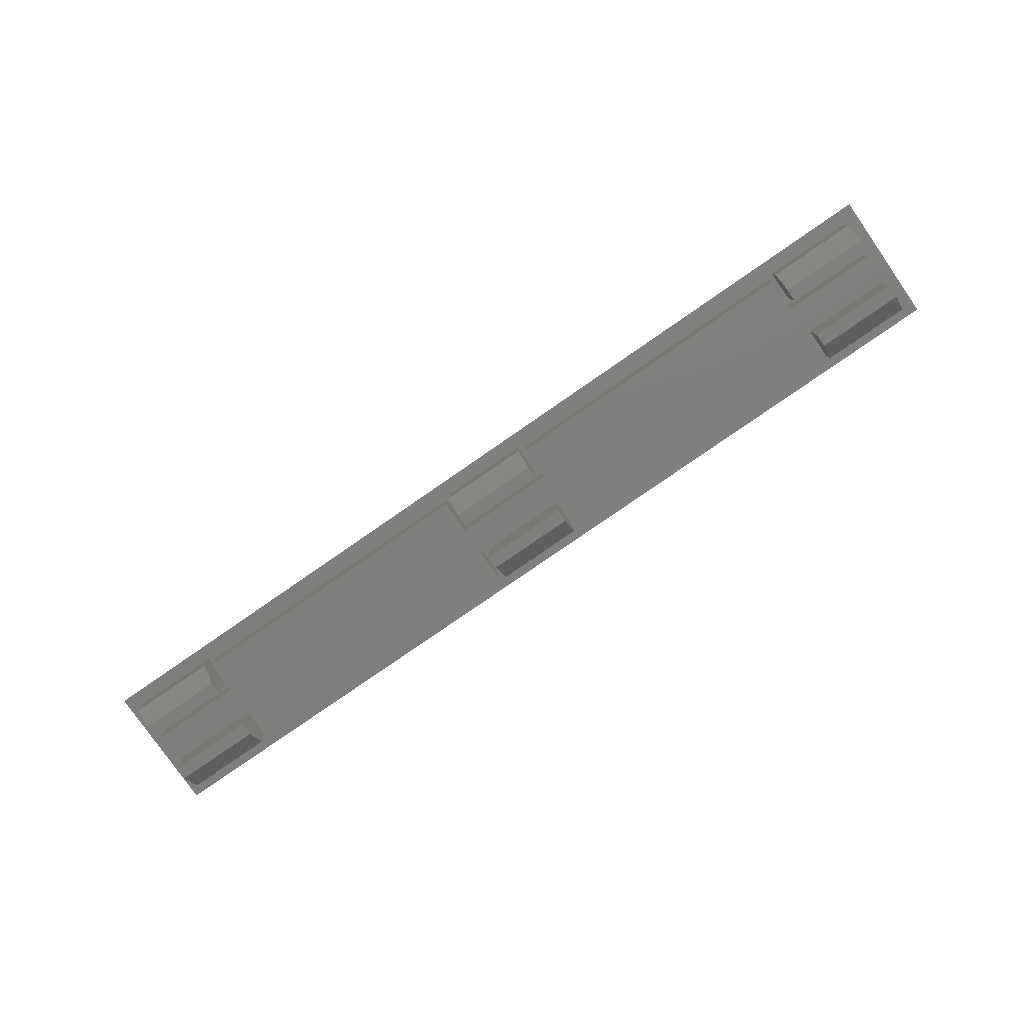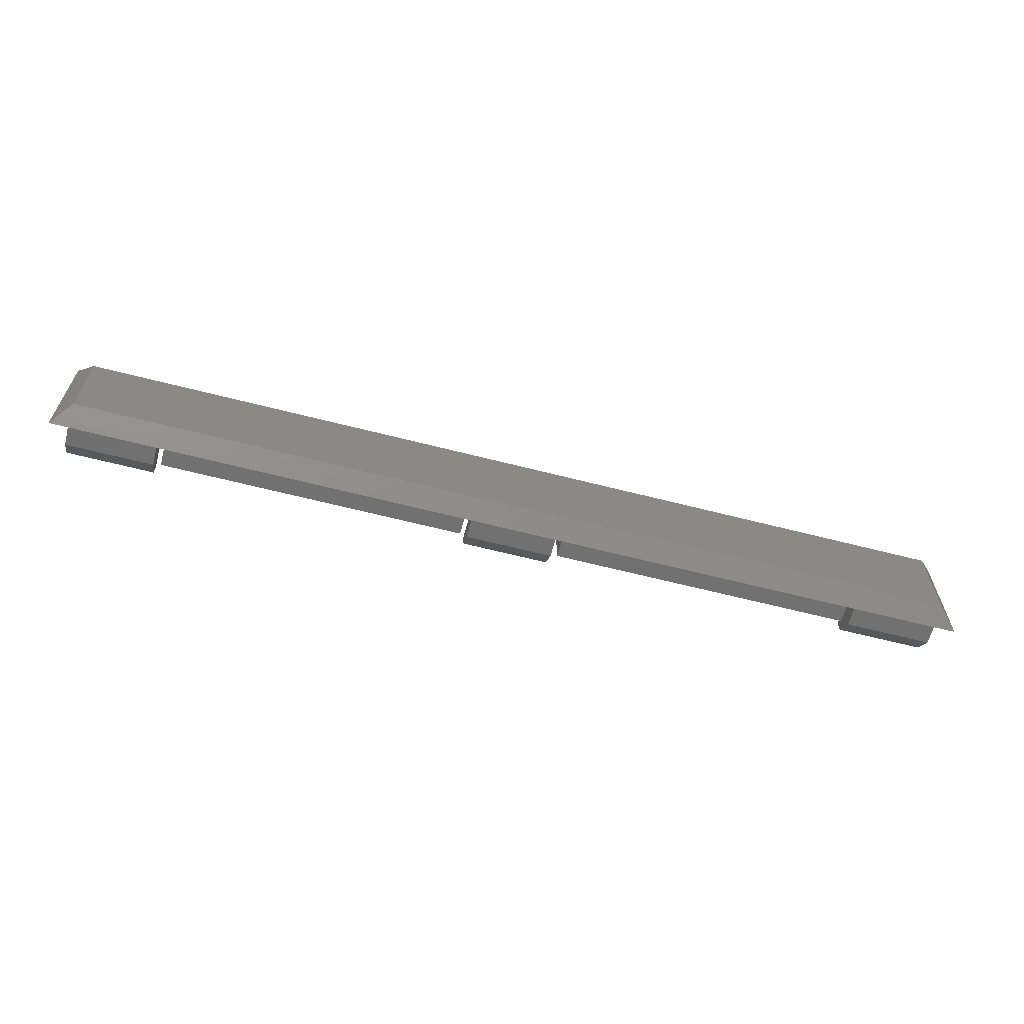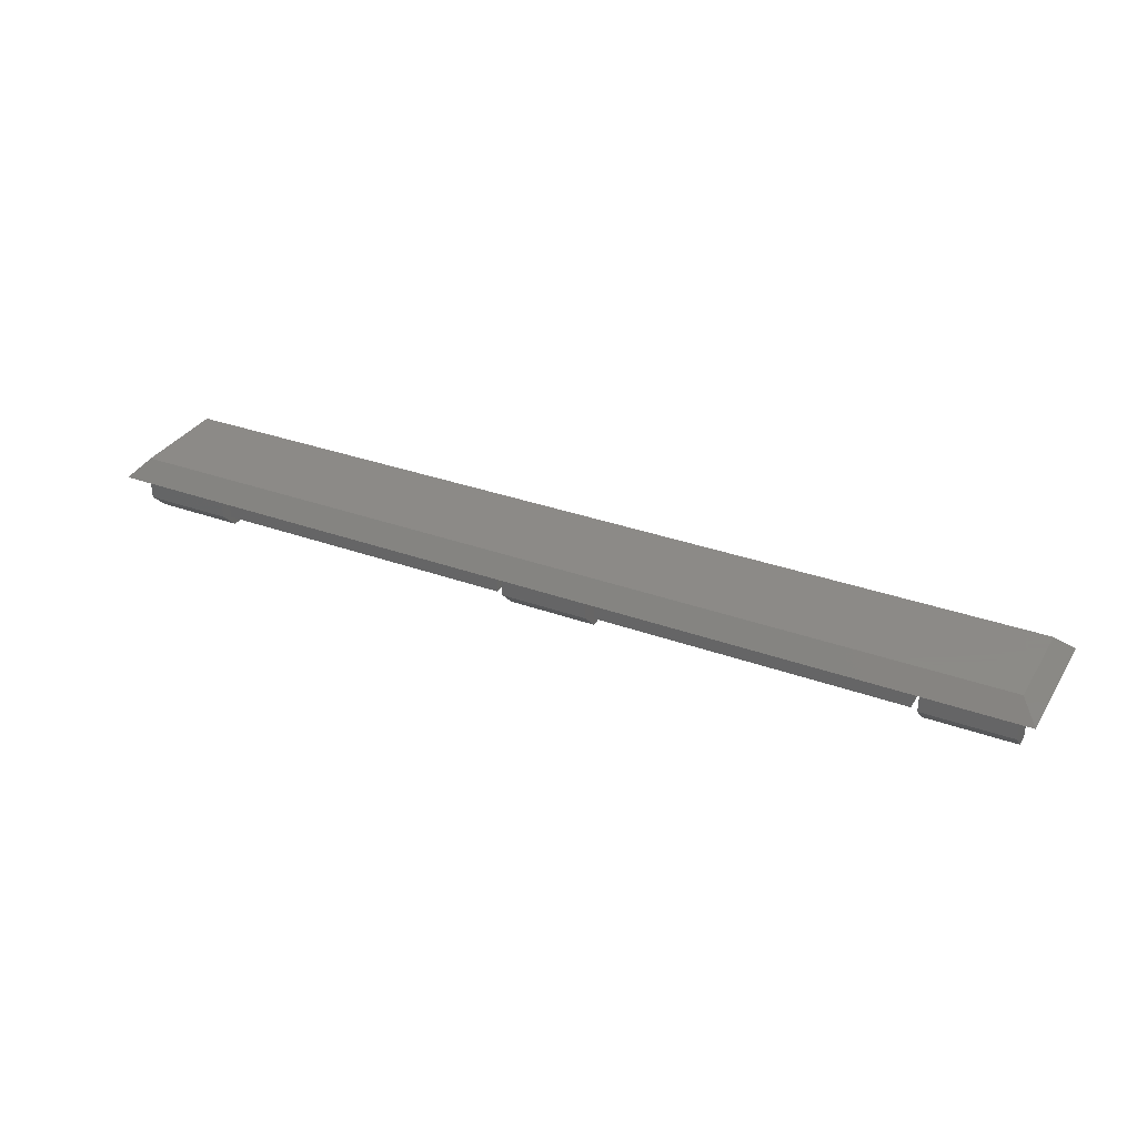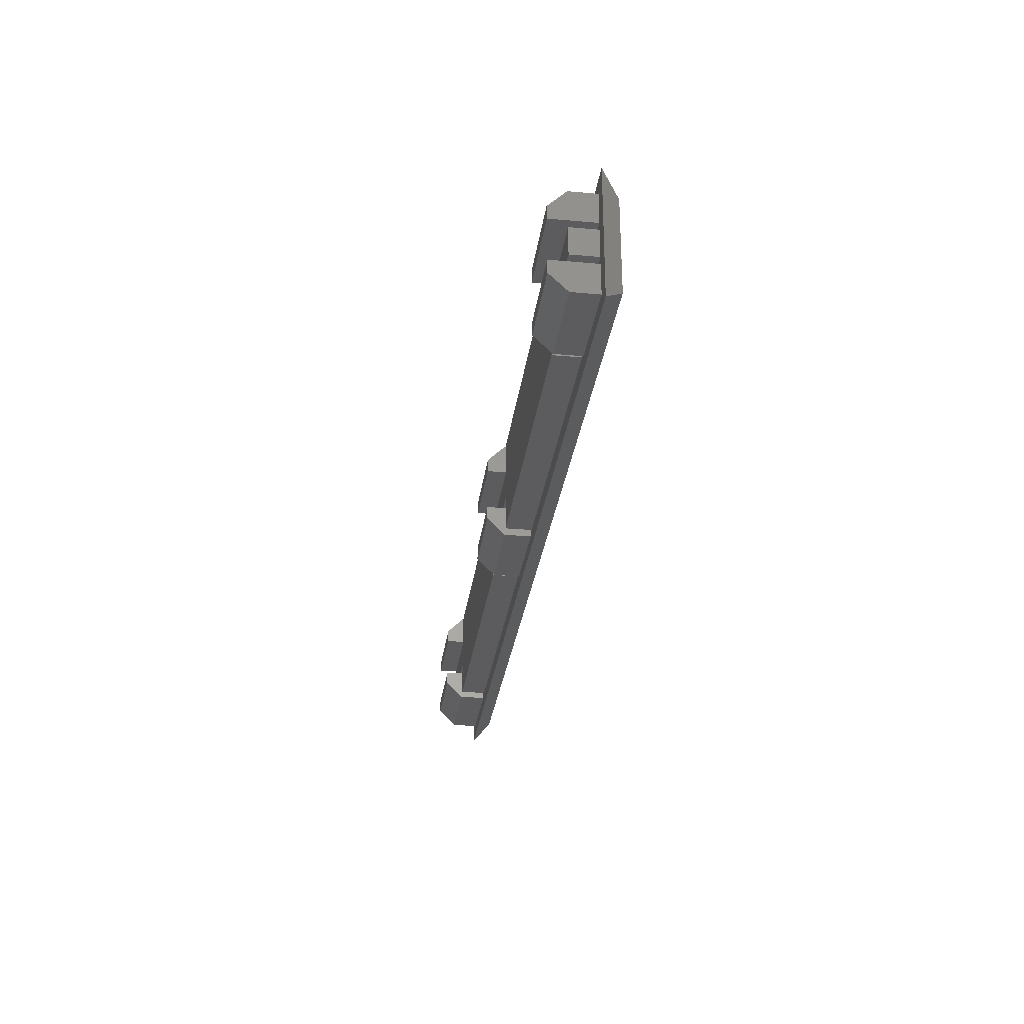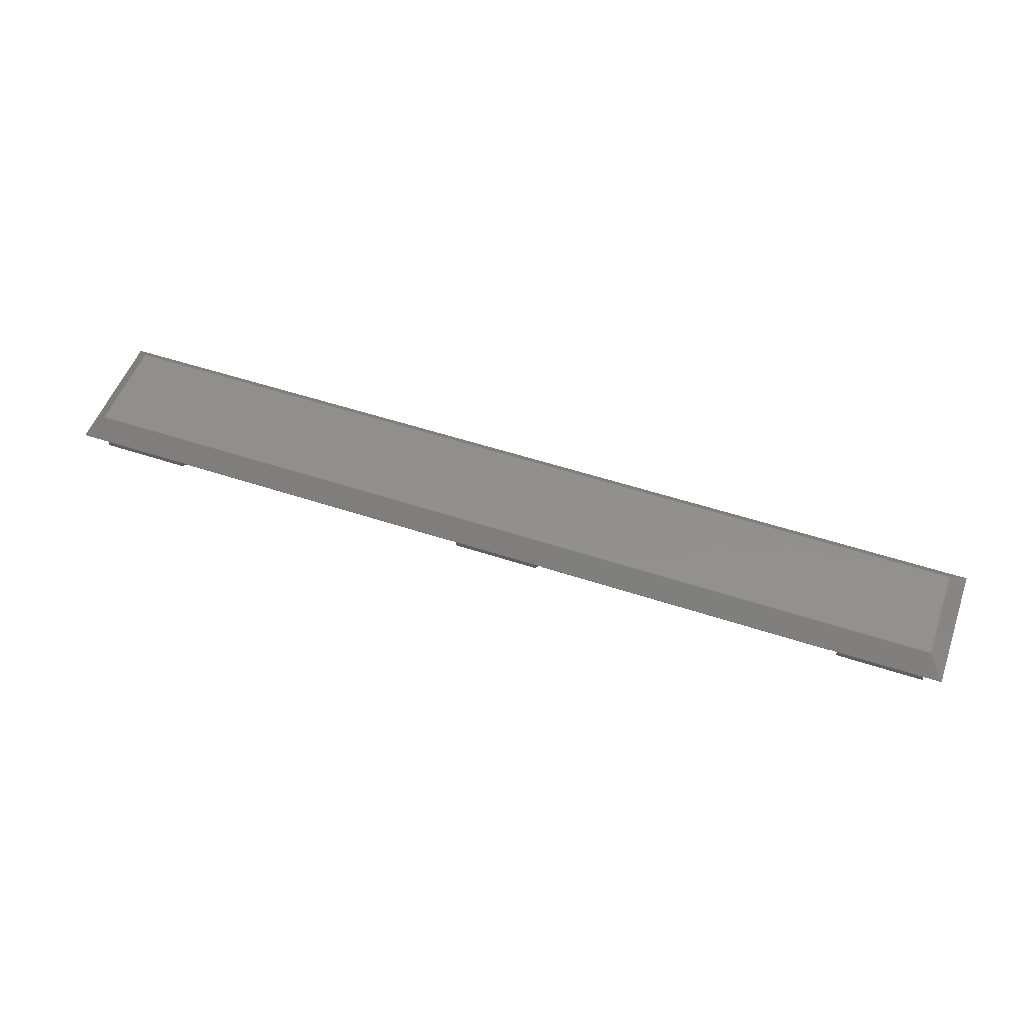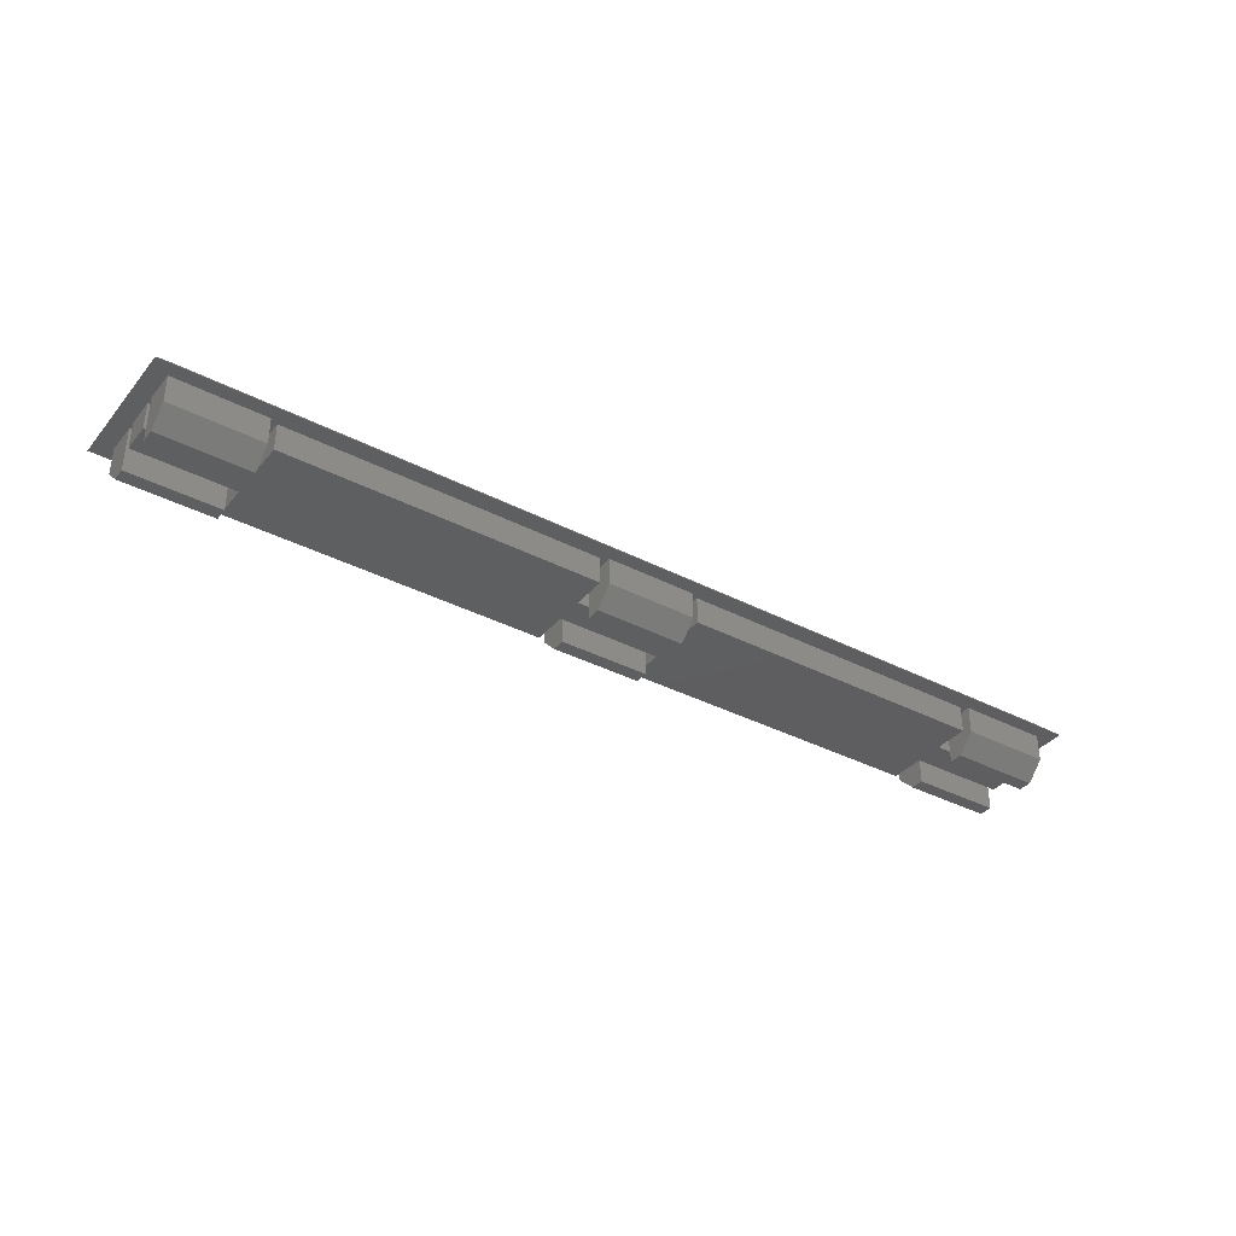
<metadata>
{"format":"stl","ext":"stl","renderer":"f3d","projection":"perspective","resolution":1024,"background":"white","views":[{"elev":-78.9,"azim":34.7,"up":"+Z"},{"elev":-62.9,"azim":-14.6,"up":"+Y"},{"elev":32.4,"azim":-153.2,"up":"+Z"},{"elev":-29.5,"azim":-97.5,"up":"+Y"},{"elev":52.6,"azim":-160.4,"up":"+Z"},{"elev":-36.3,"azim":-34.1,"up":"+Z"}]}
</metadata>
<code>
# stl→obj: 120 verts, 260 faces
v 925 5250 1875
v 925 5230 1725
v 925 5230 1875
v 925 5330 1625
v 925 5405 1875
v 925 5405 1625
v 6170 5150 1875
v 930 5250 1975
v 830 5150 1875
v 6070 5250 1975
v 830 5900 1875
v 930 5800 1975
v 6170 5900 1875
v 6070 5800 1975
v 1465 5445 1875
v 925 5445 1875
v 1425 5405 1875
v 1425 5250 1875
v 3250 5800 1875
v 3250 5645 1875
v 3250 5820 1875
v 3250 5250 1875
v 3250 5230 1875
v 3250 5405 1875
v 3790 5445 1875
v 3210 5445 1875
v 3750 5405 1875
v 3750 5250 1875
v 3750 5230 1875
v 3210 5605 1875
v 3790 5605 1875
v 3210 5800 1875
v 3750 5645 1875
v 3790 5800 1875
v 1425 5645 1875
v 925 5605 1875
v 925 5645 1875
v 1465 5605 1875
v 1425 5800 1875
v 1425 5820 1875
v 925 5820 1875
v 1465 5800 1875
v 3750 5820 1875
v 3750 5800 1875
v 5575 5820 1875
v 5535 5800 1875
v 5535 5605 1875
v 6075 5820 1875
v 6075 5800 1875
v 6075 5645 1875
v 6075 5605 1875
v 6075 5445 1875
v 6075 5405 1875
v 6075 5250 1875
v 6075 5230 1875
v 925 5800 1875
v 1425 5230 1875
v 1465 5250 1875
v 3210 5250 1875
v 3790 5250 1875
v 5575 5230 1875
v 5535 5250 1875
v 5575 5405 1875
v 5575 5250 1875
v 5535 5445 1875
v 5575 5645 1875
v 5575 5800 1875
v 1425 5820 1725
v 925 5820 1725
v 6075 5720 1625
v 6075 5645 1625
v 6075 5820 1725
v 5575 5230 1725
v 6075 5230 1725
v 5575 5645 1625
v 1425 5405 1625
v 925 5645 1625
v 925 5720 1625
v 6075 5330 1625
v 6075 5405 1625
v 1425 5230 1725
v 1425 5330 1625
v 5575 5330 1625
v 3750 5230 1725
v 3250 5330 1625
v 3750 5330 1625
v 3250 5230 1725
v 5575 5720 1625
v 5575 5820 1725
v 3750 5645 1625
v 3250 5645 1625
v 3750 5405 1625
v 5575 5405 1625
v 3250 5405 1625
v 1425 5720 1625
v 1425 5645 1625
v 3250 5720 1625
v 3250 5820 1725
v 3750 5720 1625
v 3750 5820 1725
v 1465 5605 1725
v 925 5445 1725
v 925 5605 1725
v 1465 5445 1725
v 1465 5250 1725
v 1465 5800 1725
v 3210 5250 1725
v 3210 5605 1725
v 3210 5800 1725
v 3210 5445 1725
v 6075 5605 1725
v 5535 5445 1725
v 5535 5605 1725
v 6075 5445 1725
v 5535 5800 1725
v 3790 5605 1725
v 3790 5800 1725
v 3790 5445 1725
v 3790 5250 1725
v 5535 5250 1725
f 1 2 3
f 2 1 4
f 4 1 5
f 4 5 6
f 7 8 9
f 8 7 10
f 8 11 9
f 11 8 12
f 12 13 11
f 13 12 14
f 15 5 16
f 5 15 17
f 17 15 18
f 19 20 21
f 22 23 24
f 25 24 26
f 24 25 27
f 27 25 28
f 28 25 29
f 30 20 31
f 20 30 32
f 31 20 33
f 31 33 34
f 35 36 37
f 36 35 38
f 35 39 40
f 11 41 9
f 41 11 13
f 41 13 40
f 40 13 42
f 40 42 35
f 35 42 38
f 42 13 21
f 42 21 32
f 32 21 20
f 21 13 43
f 43 13 44
f 44 13 34
f 44 34 33
f 34 13 45
f 34 45 46
f 46 45 47
f 45 13 48
f 48 13 49
f 49 13 50
f 50 13 51
f 51 13 52
f 52 13 53
f 53 13 54
f 54 13 55
f 9 3 7
f 3 9 41
f 3 41 56
f 3 56 37
f 3 37 36
f 3 36 16
f 3 16 5
f 3 5 1
f 7 3 57
f 7 57 18
f 7 18 58
f 58 18 15
f 7 58 23
f 23 58 59
f 23 59 26
f 23 26 24
f 7 23 29
f 7 29 60
f 60 29 25
f 7 60 61
f 61 60 62
f 61 62 63
f 61 63 64
f 7 61 55
f 7 55 13
f 65 63 62
f 63 65 52
f 63 52 53
f 47 66 51
f 66 47 45
f 66 45 67
f 51 66 50
f 7 14 10
f 14 7 13
f 41 68 69
f 68 41 40
f 70 50 71
f 50 70 49
f 49 70 72
f 49 72 48
f 55 73 74
f 73 55 61
f 50 75 71
f 75 50 66
f 6 17 76
f 17 6 5
f 56 77 37
f 77 56 78
f 78 56 69
f 69 56 41
f 79 55 74
f 55 79 54
f 54 79 53
f 53 79 80
f 81 4 82
f 4 81 2
f 74 83 79
f 83 74 73
f 84 85 86
f 85 84 87
f 70 75 88
f 75 70 71
f 67 75 66
f 75 67 88
f 88 67 89
f 89 67 45
f 45 72 89
f 72 45 48
f 90 20 91
f 20 90 33
f 86 29 84
f 29 86 28
f 28 86 27
f 27 86 92
f 64 73 61
f 73 64 83
f 83 64 63
f 83 63 93
f 29 87 84
f 87 29 23
f 63 80 93
f 80 63 53
f 82 57 81
f 57 82 18
f 18 82 17
f 17 82 76
f 22 87 23
f 87 22 85
f 85 22 24
f 85 24 94
f 57 2 81
f 2 57 3
f 24 92 94
f 92 24 27
f 95 35 96
f 35 95 39
f 39 95 68
f 39 68 40
f 19 91 20
f 91 19 97
f 97 19 98
f 98 19 21
f 97 90 91
f 90 97 99
f 72 88 89
f 88 72 70
f 98 99 97
f 99 98 100
f 21 100 98
f 100 21 43
f 99 33 90
f 33 99 44
f 44 99 100
f 44 100 43
f 69 95 78
f 95 69 68
f 76 4 6
f 4 76 82
f 94 86 85
f 86 94 92
f 80 83 93
f 83 80 79
f 49 66 67
f 66 49 50
f 43 19 21
f 19 43 44
f 19 33 20
f 33 19 44
f 48 67 45
f 67 48 49
f 39 37 56
f 37 39 35
f 53 64 63
f 64 53 54
f 54 61 64
f 61 54 55
f 27 22 24
f 22 27 28
f 22 29 23
f 29 22 28
f 17 1 5
f 1 17 18
f 18 3 1
f 3 18 57
f 40 56 41
f 56 40 39
f 35 77 96
f 77 35 37
f 95 77 78
f 77 95 96
f 101 102 103
f 102 101 104
f 104 101 105
f 105 101 106
f 105 106 107
f 107 106 108
f 108 106 109
f 107 108 110
f 111 112 113
f 112 111 114
f 115 116 117
f 116 115 118
f 118 115 119
f 119 115 120
f 120 115 113
f 120 113 112
f 108 118 110
f 118 108 116
f 114 65 112
f 65 114 52
f 112 62 120
f 62 112 65
f 120 60 119
f 60 120 62
f 25 119 60
f 119 25 118
f 25 110 118
f 110 25 26
f 110 59 107
f 59 110 26
f 59 105 107
f 105 59 58
f 15 105 58
f 105 15 104
f 15 102 104
f 102 15 16
f 36 102 16
f 102 36 103
f 36 101 103
f 101 36 38
f 42 101 38
f 101 42 106
f 42 109 106
f 109 42 32
f 109 30 108
f 30 109 32
f 108 31 116
f 31 108 30
f 34 116 31
f 116 34 117
f 34 115 117
f 115 34 46
f 47 111 113
f 111 47 51
f 111 52 114
f 52 111 51
f 10 12 8
f 12 10 14
f 115 47 113
f 47 115 46

</code>
